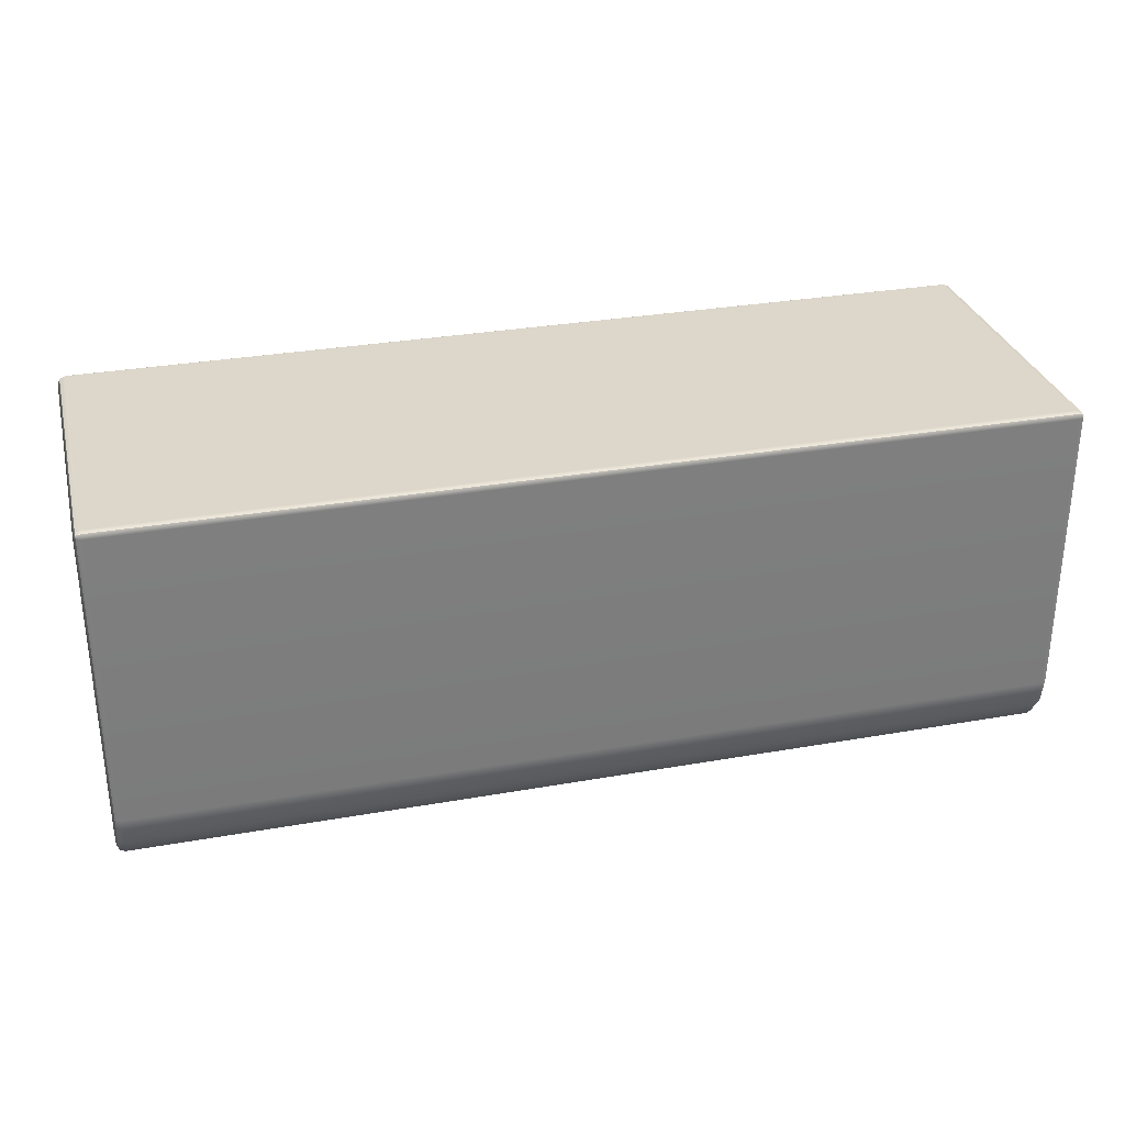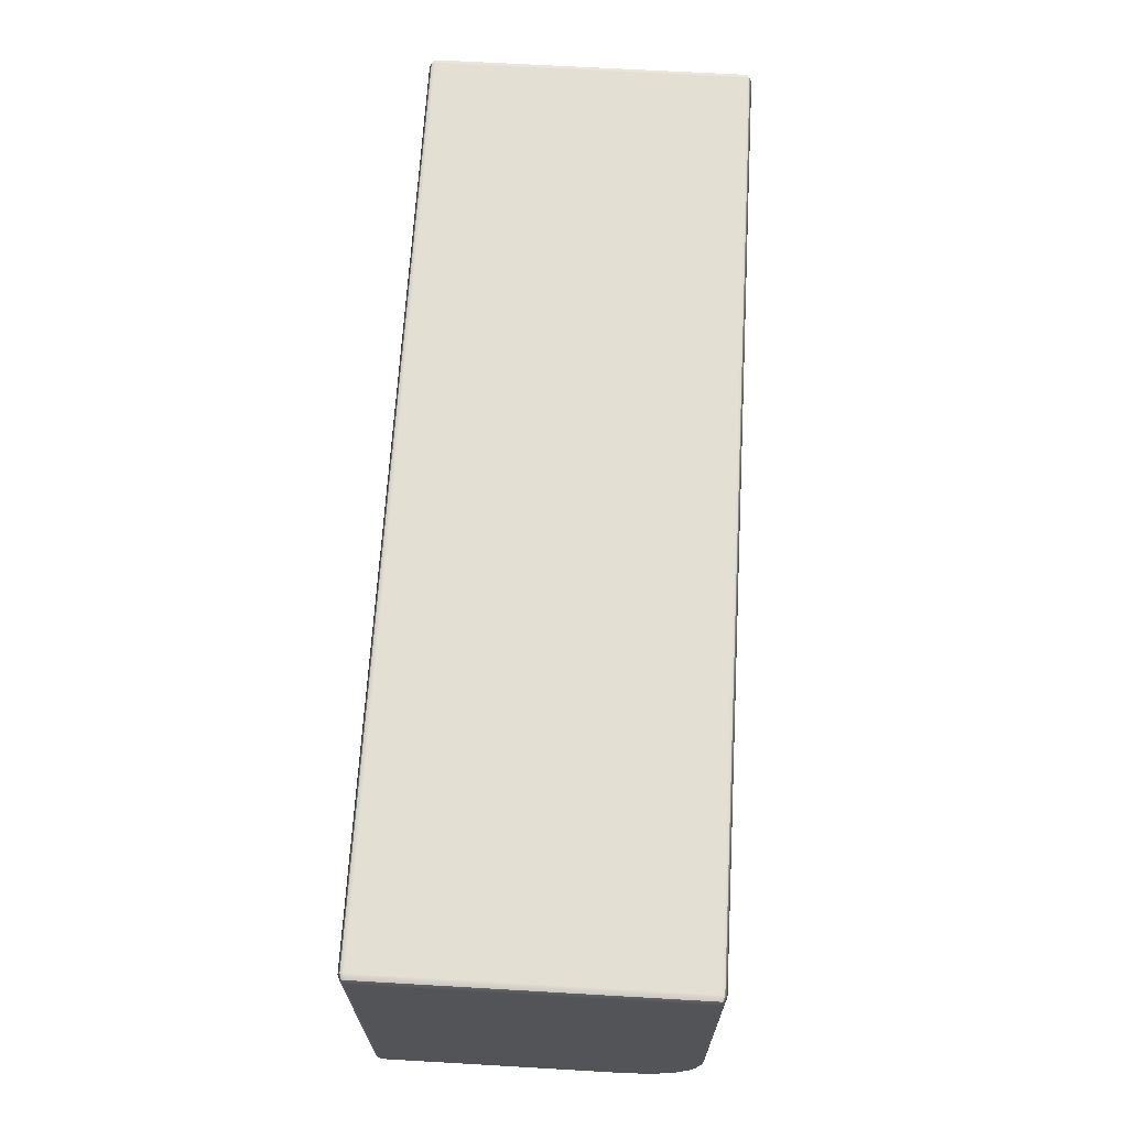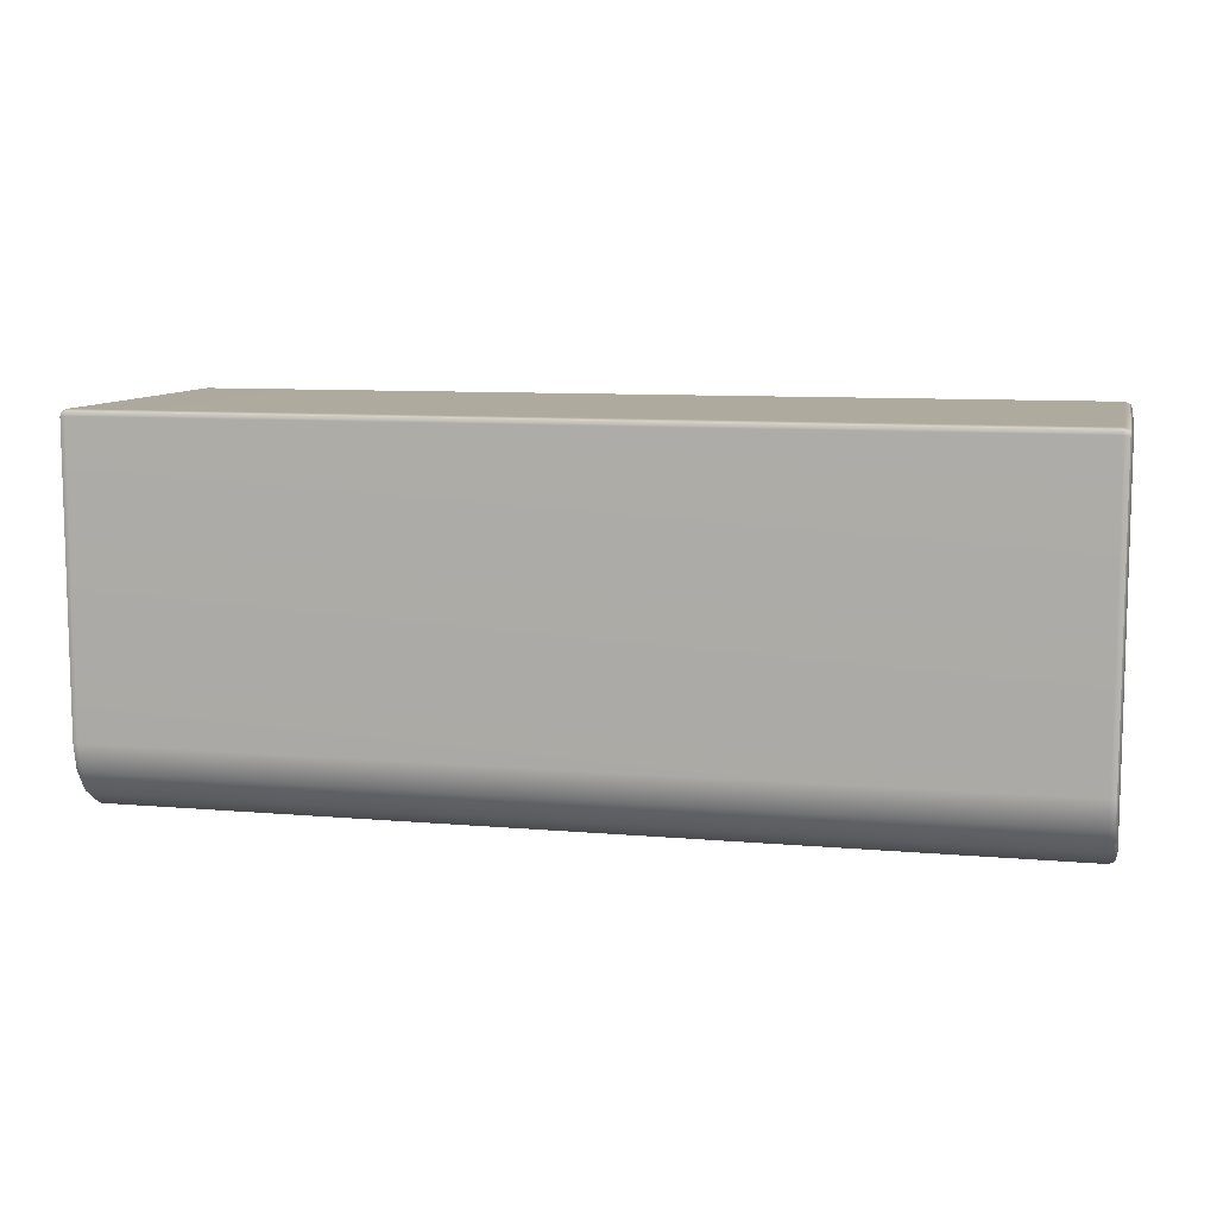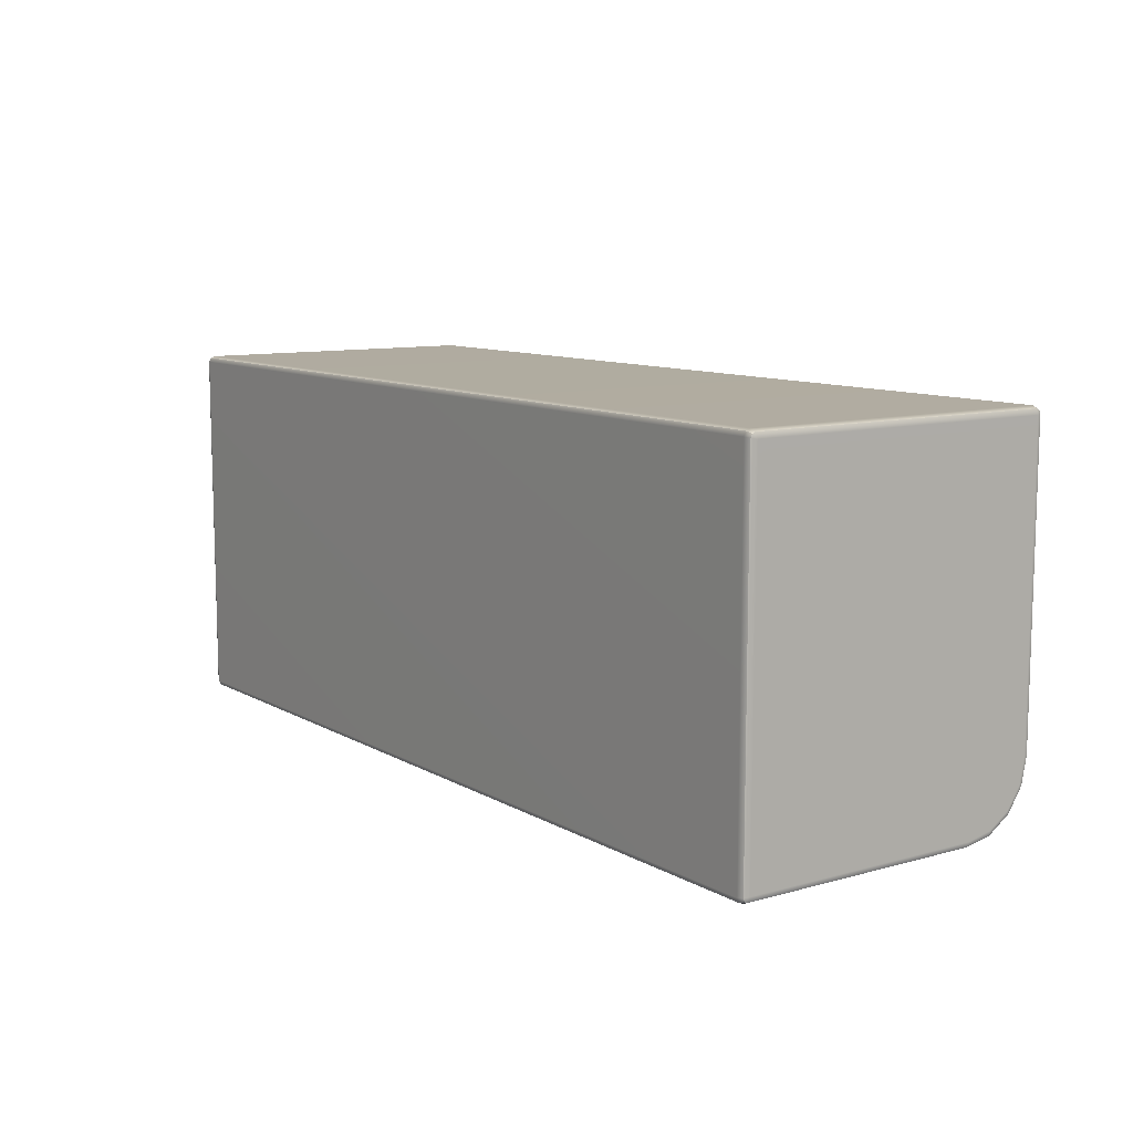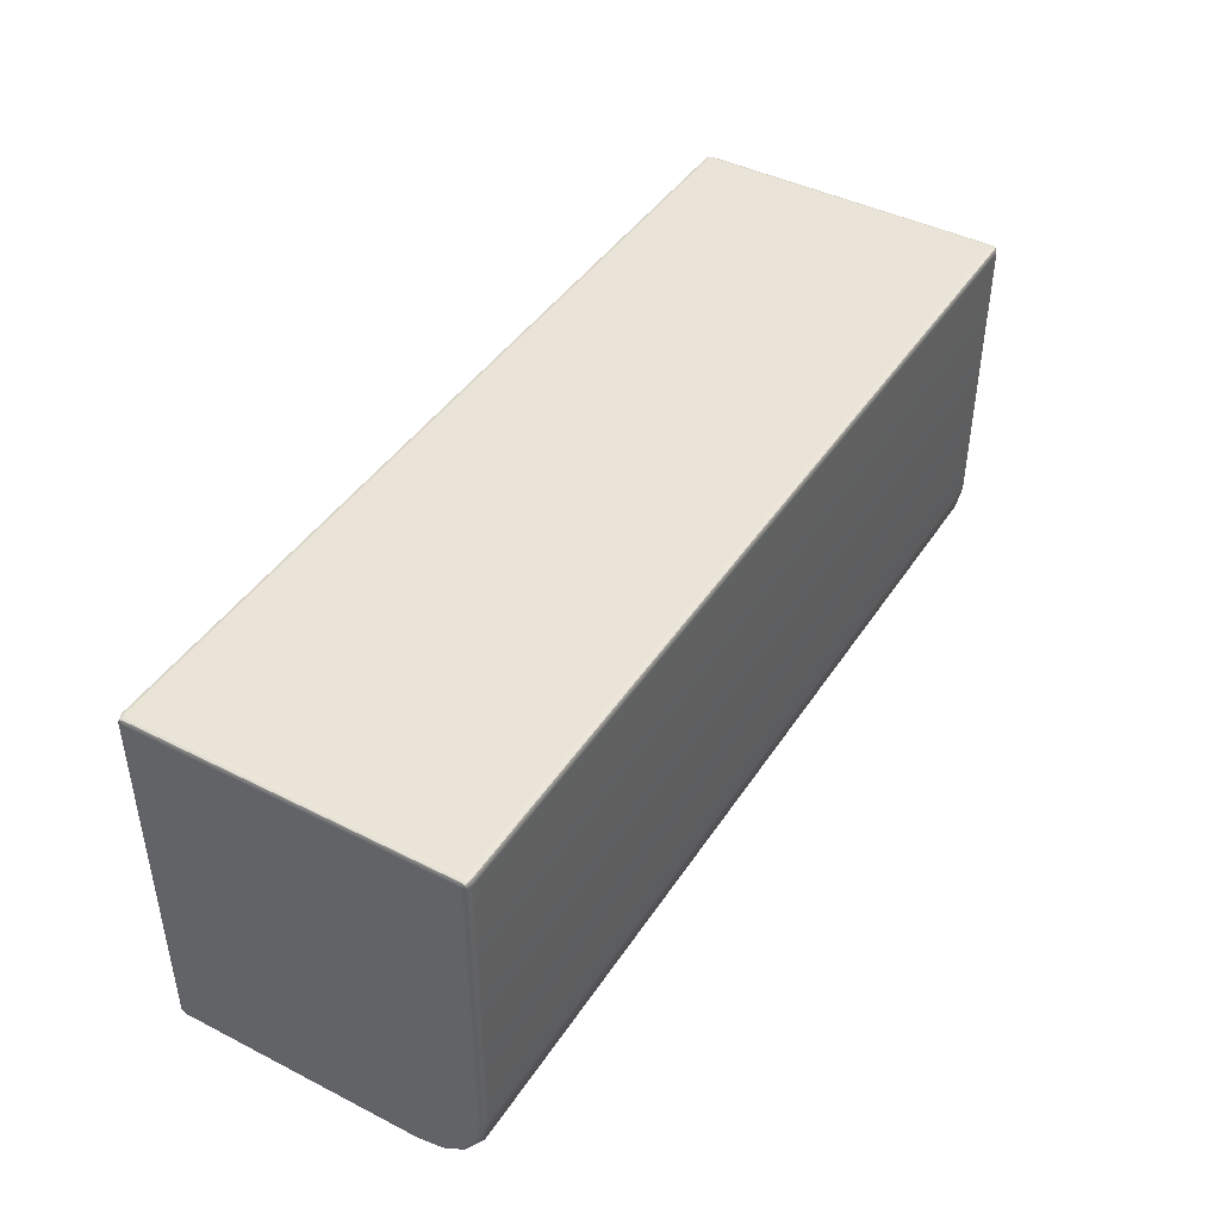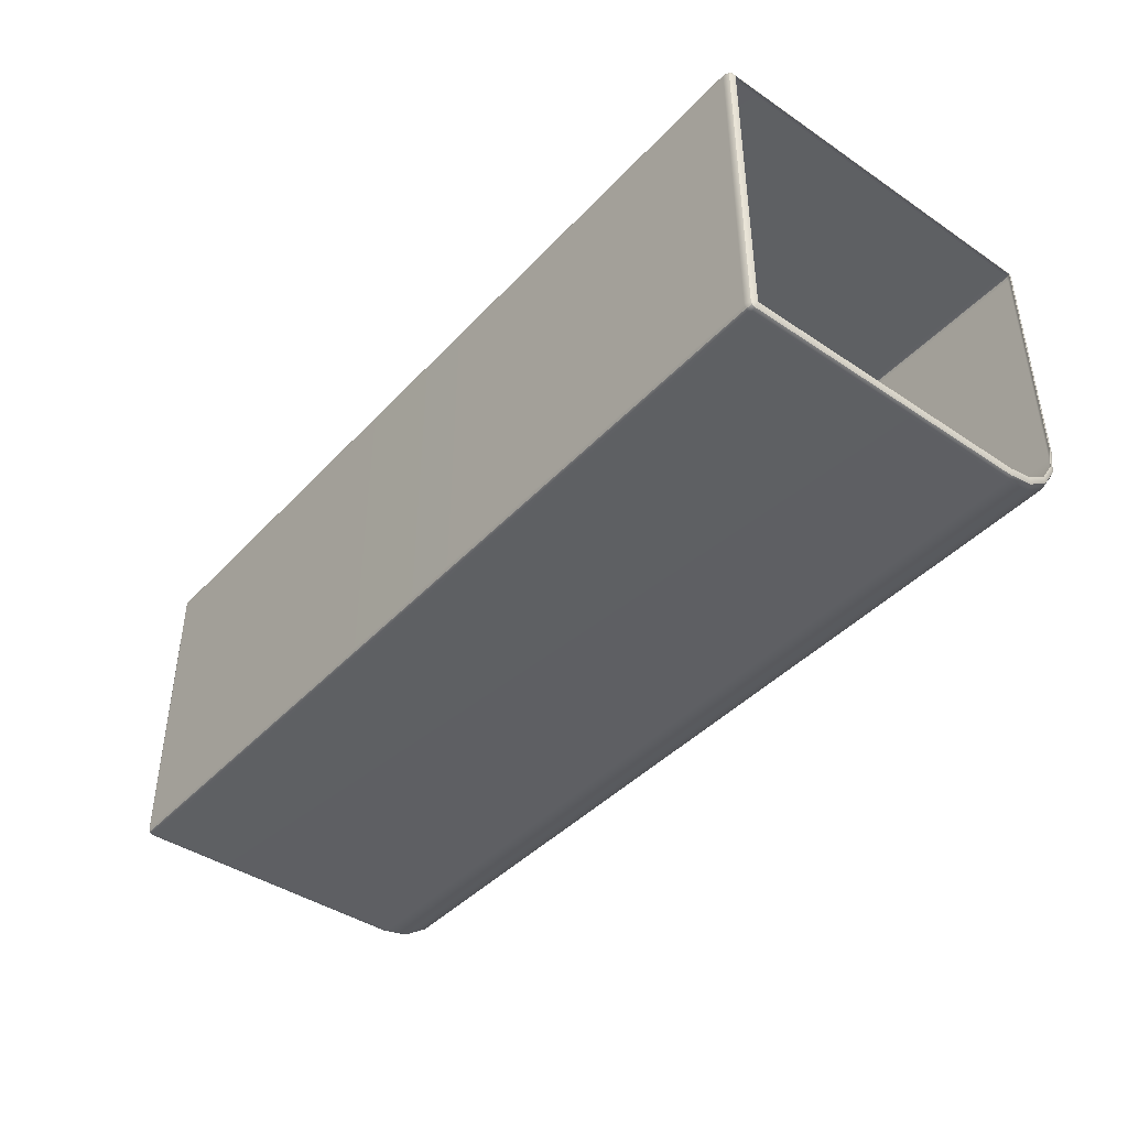
<metadata>
{"format":"obj","ext":"obj","renderer":"f3d","projection":"perspective","resolution":1024,"background":"white","views":[{"elev":30.6,"azim":165.7,"up":"+Y"},{"elev":66.8,"azim":93.3,"up":"+Y"},{"elev":9.2,"azim":-166.9,"up":"+Y"},{"elev":10.0,"azim":54.6,"up":"+Y"},{"elev":43.4,"azim":120.9,"up":"+Y"},{"elev":-42.3,"azim":-128.9,"up":"+Z"}]}
</metadata>
<code>
g ENV_SY02_Gauntlet_10_Section_C_End2_MO
v -6.934 30.15 26.07
v -6.934 30.13 26.02
v -6.849 30.16 26
v -6.849 30.19 26.07
v -6.934 30.16 30.89
v 7.417 30.16 26
v -6.849 30.19 30.9
v -6.934 30.13 30.94
v -6.849 30.16 30.97
v 7.417 30.19 26.06
v 7.501 30.14 26.02
v 7.501 30.16 26.07
v 7.417 30.19 30.9
v 7.417 30.16 30.97
v 7.501 30.16 30.89
v 7.501 30.14 30.94
v -6.849 30.16 30.97
v -6.934 30.09 30.96
v -6.934 30.13 30.94
v -6.849 30.09 31
v 7.417 30.16 30.97
v -6.934 24.45 30.96
v 7.417 30.09 31
v 7.501 30.14 30.94
v 7.501 30.09 30.97
v -6.849 24.44 31
v -6.934 24.4 30.94
v -6.849 24.37 30.97
v 7.417 24.37 30.97
v 7.417 24.44 31
v 7.501 24.45 30.97
v 7.501 24.4 30.94
v -6.934 24.38 30.9
v -6.934 24.4 30.94
v -6.849 24.37 30.97
v -6.849 24.34 30.9
v -6.934 24.38 27.09
v 7.417 24.34 30.9
v 7.417 24.37 30.97
v 7.501 24.4 30.94
v 7.501 24.38 30.9
v -6.849 24.34 27.09
v -6.934 24.46 26.67
v 7.417 24.34 27.09
v 7.501 24.38 27.09
v 7.417 24.43 26.66
v 7.501 24.46 26.67
v -6.849 24.43 26.66
v -6.934 24.7 26.32
v 7.417 24.67 26.29
v 7.501 24.7 26.32
v -6.849 24.67 26.29
v -6.934 25.05 26.08
v 7.417 25.04 26.05
v 7.501 25.05 26.08
v -6.849 25.04 26.05
v -6.934 25.47 26
v 7.417 25.47 25.96
v 7.501 25.47 26
v -6.849 25.47 25.96
v -6.934 30.09 26
v -6.849 30.09 25.96
v -6.934 30.13 26.02
v -6.849 30.16 26
v 7.417 30.09 25.96
v 7.501 30.09 26
v 7.417 30.16 26
v 7.501 30.14 26.02
v -6.934 30.09 30.96
v -6.934 24.45 30.96
v -6.97 24.47 30.88
v -6.934 24.4 30.94
v -6.97 30.07 30.88
v -6.97 24.47 30.88
v -6.934 30.13 30.94
v -6.934 24.38 30.9
v -6.97 30.07 30.88
v -6.97 24.47 27.1
v -6.934 30.16 30.89
v -6.934 24.38 27.09
v -6.97 30.07 30.87
v -6.97 24.54 26.71
v -6.934 30.15 26.07
v -6.934 24.46 26.67
v -6.97 30.07 26.09
v -6.97 24.76 26.38
v -6.934 30.13 26.02
v -6.934 24.7 26.32
v -6.97 30.07 26.09
v -6.97 25.08 26.16
v -6.934 30.09 26
v -6.934 25.05 26.08
v -6.97 30.06 26.08
v -6.97 25.48 26.09
v -6.934 25.47 26
v 7.501 25.05 26.08
v 7.501 24.7 26.32
v 7.535 24.76 26.38
v 7.535 25.08 26.16
v 7.501 25.47 26
v 7.535 30.07 30.88
v 7.535 24.54 26.7
v 7.535 25.48 26.08
v 7.501 24.46 26.67
v 7.501 30.09 26
v 7.535 24.46 27.1
v 7.501 24.38 27.09
v 7.535 30.07 26.08
v 7.501 30.14 26.02
v 7.535 24.46 30.88
v 7.501 24.38 30.9
v 7.535 30.07 26.09
v 7.501 30.16 26.07
v 7.535 24.46 30.88
v 7.535 24.46 30.88
v 7.501 24.4 30.94
v 7.501 24.45 30.97
v 7.501 30.09 30.97
v 7.535 30.07 30.88
v 7.501 30.14 30.94
v 7.535 30.07 30.87
v 7.501 30.16 30.89
v 7.535 30.07 26.09
g ENV_SY02_Gauntlet_10_Section_C_End2_MO_0
f 3 2 1
f 4 3 1
f 4 1 5
f 6 3 4
f 7 4 5
f 5 8 7
f 8 9 7
f 10 6 4
f 10 4 7
f 11 6 10
f 12 11 10
f 13 7 9
f 13 10 7
f 12 10 13
f 14 13 9
f 15 12 13
f 13 14 15
f 14 16 15
f 19 18 17
f 18 20 17
f 21 17 20
f 18 22 20
f 23 21 20
f 21 23 24
f 23 25 24
f 22 26 20
f 23 20 26
f 22 27 26
f 27 28 26
f 28 29 26
f 23 30 25
f 30 23 26
f 29 30 26
f 30 31 25
f 30 29 31
f 29 32 31
f 35 34 33
f 36 35 33
f 36 33 37
f 36 38 35
f 38 39 35
f 39 38 40
f 38 41 40
f 42 36 37
f 36 42 38
f 37 43 42
f 38 44 41
f 42 44 38
f 44 45 41
f 44 46 45
f 46 44 42
f 46 47 45
f 43 48 42
f 48 46 42
f 43 49 48
f 47 46 50
f 50 46 48
f 51 47 50
f 49 52 48
f 52 50 48
f 52 49 53
f 51 50 54
f 54 50 52
f 55 51 54
f 56 52 53
f 56 54 52
f 56 53 57
f 55 54 58
f 58 54 56
f 59 55 58
f 60 56 57
f 60 58 56
f 60 57 61
f 62 60 61
f 58 60 62
f 62 61 63
f 64 62 63
f 59 58 65
f 65 58 62
f 65 62 64
f 66 59 65
f 67 65 64
f 66 65 67
f 68 66 67
f 71 70 69
f 71 72 70
f 73 71 69
f 72 71 74
f 73 69 75
f 76 72 74
f 77 73 75
f 76 74 78
f 77 75 79
f 80 76 78
f 81 77 79
f 78 82 80
f 79 83 81
f 82 84 80
f 83 85 81
f 82 86 84
f 83 87 85
f 86 88 84
f 87 89 85
f 88 86 90
f 87 91 89
f 92 88 90
f 91 93 89
f 92 90 94
f 91 95 93
f 95 94 93
f 95 92 94
f 98 97 96
f 99 98 96
f 99 96 100
f 98 99 101
f 102 98 101
f 98 102 97
f 99 103 101
f 103 99 100
f 102 104 97
f 103 100 105
f 104 102 106
f 106 102 101
f 107 104 106
f 108 103 105
f 103 108 101
f 108 105 109
f 107 106 110
f 111 107 110
f 112 108 109
f 112 109 113
f 110 106 114
f 106 101 114
f 111 110 115
f 114 115 110
f 116 111 115
f 116 115 114
f 117 116 114
f 117 114 101
f 118 117 101
f 108 119 101
f 118 101 119
f 108 112 119
f 120 118 119
f 120 119 121
f 112 121 119
f 122 120 121
f 112 123 121
f 121 123 122
f 123 112 113
f 123 113 122

</code>
